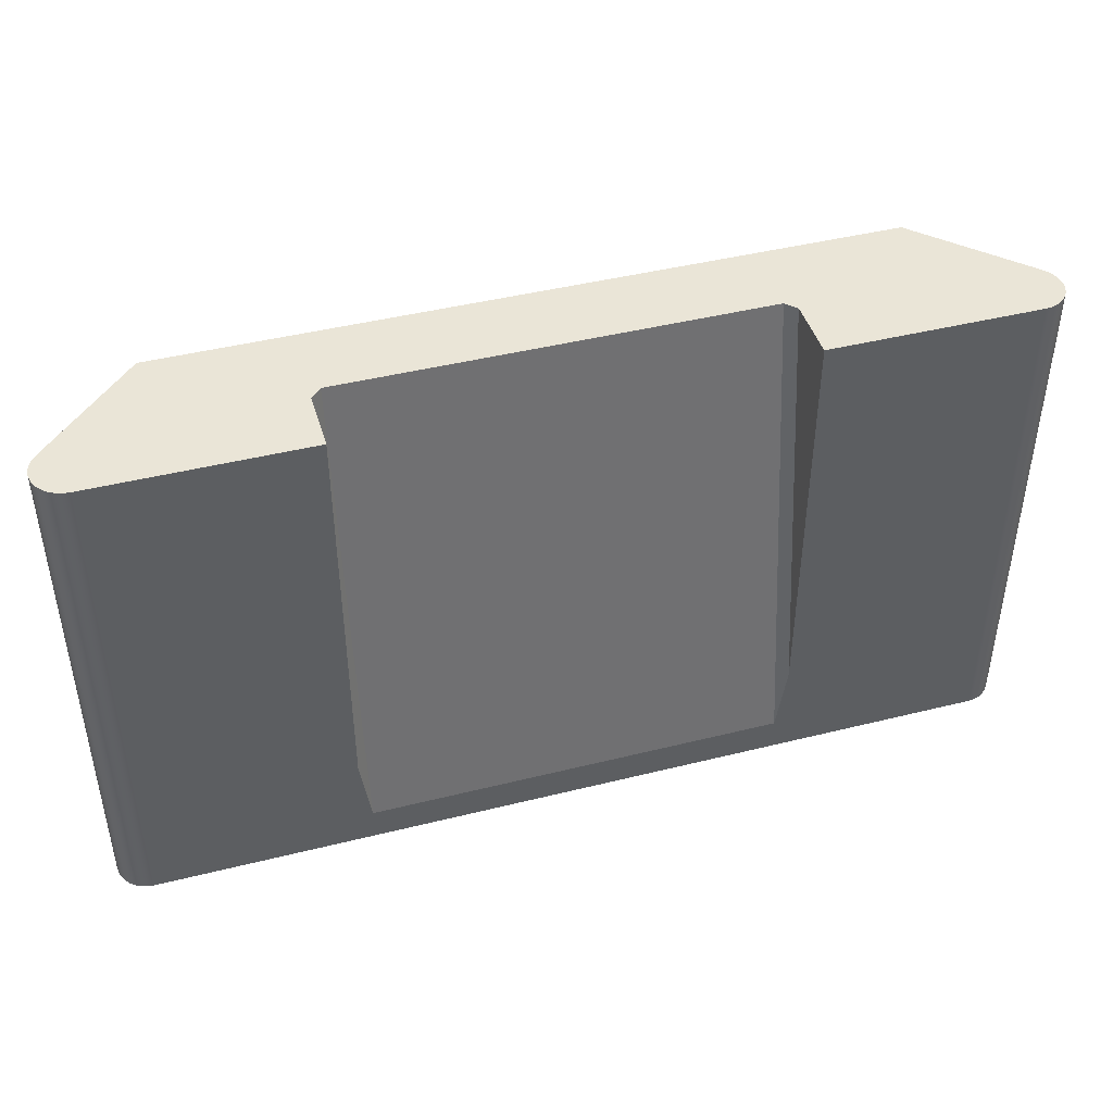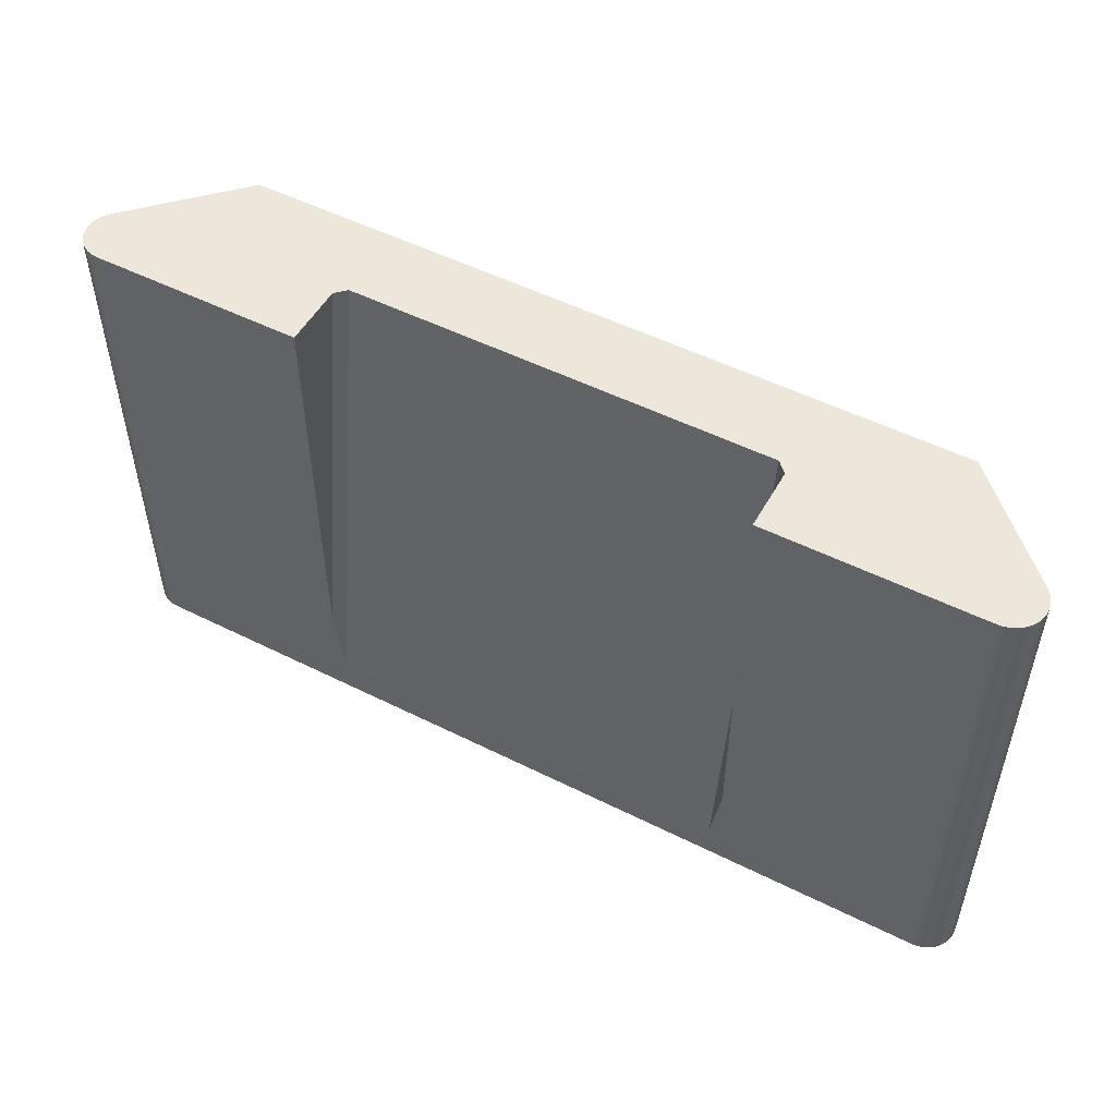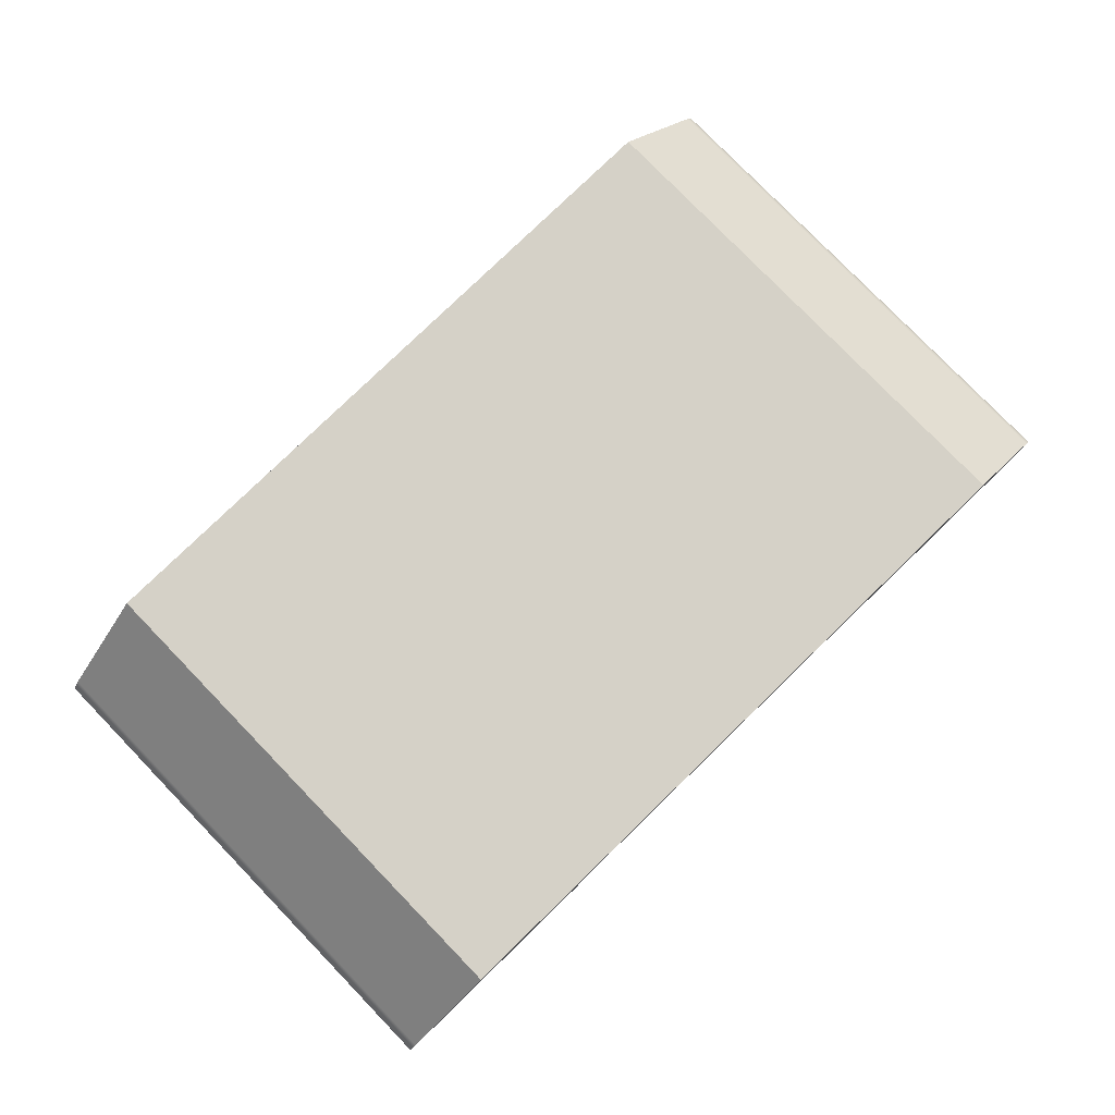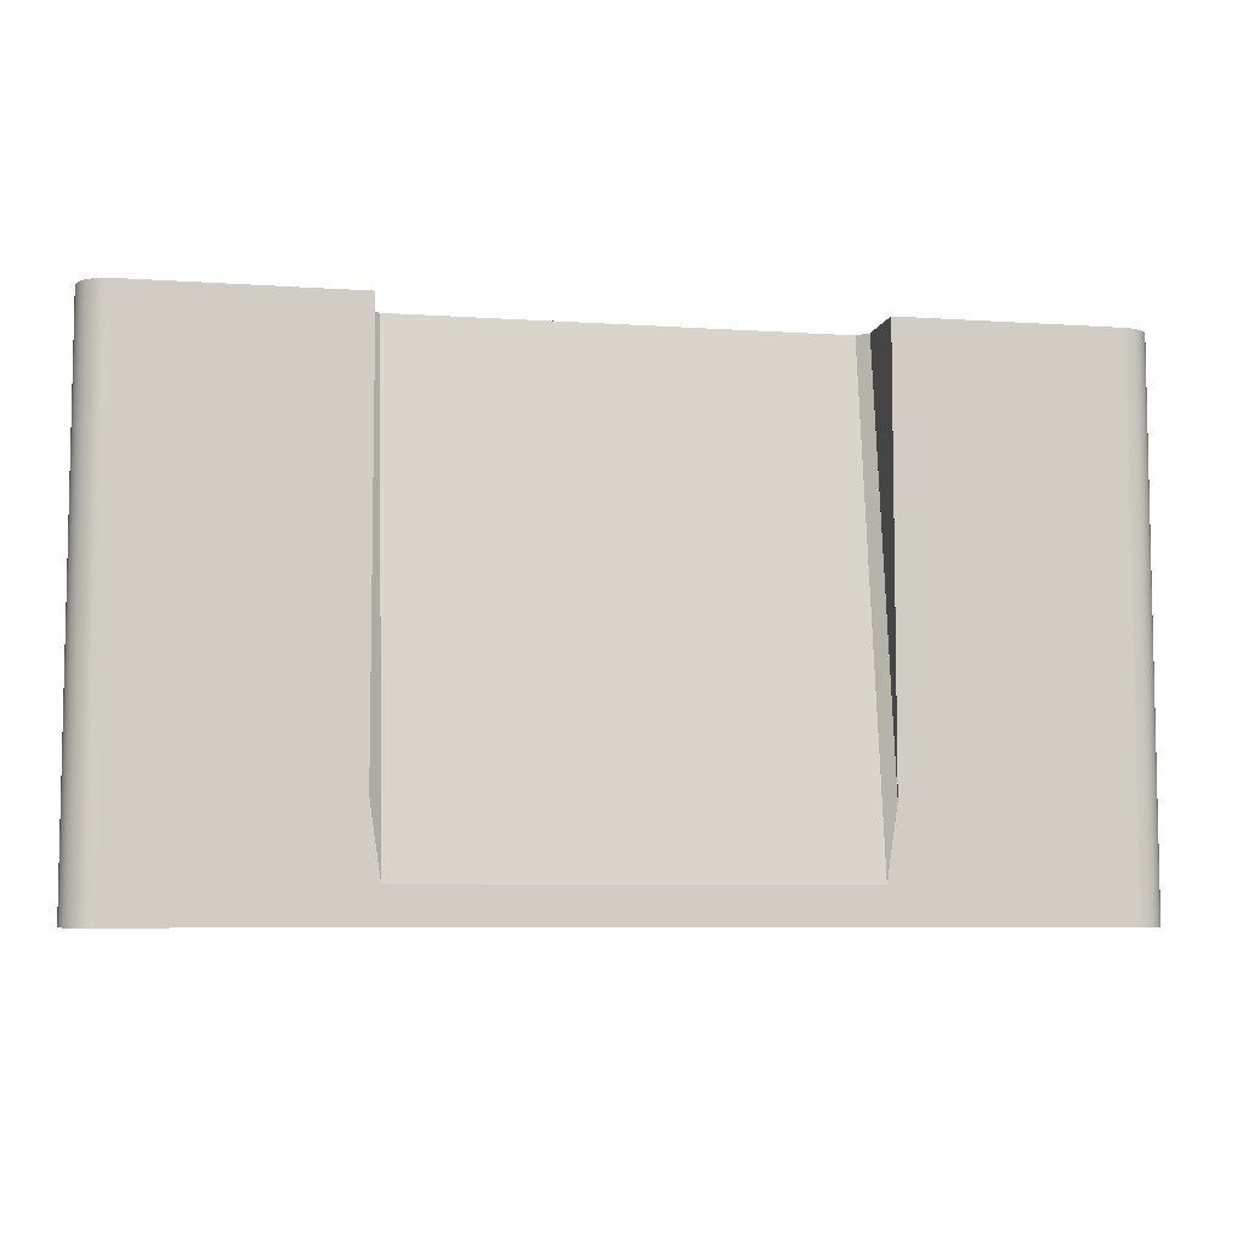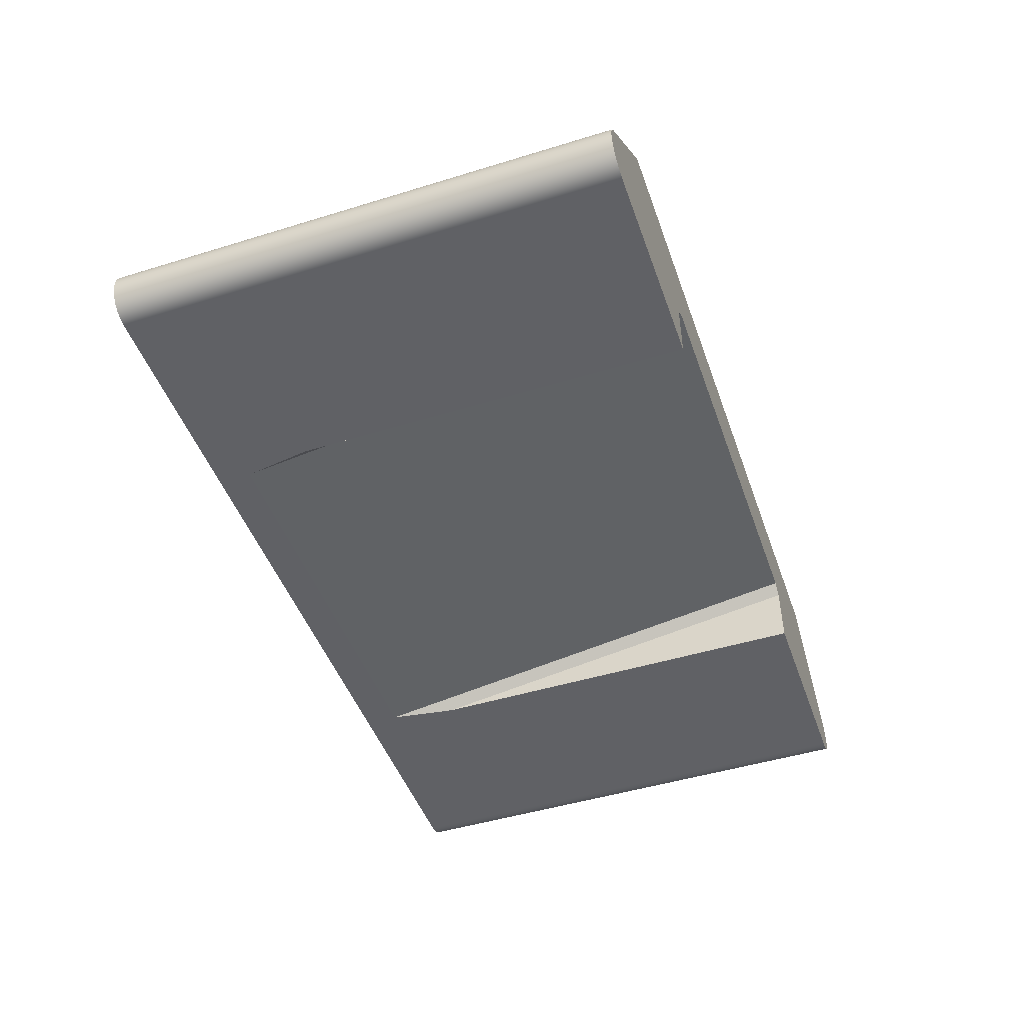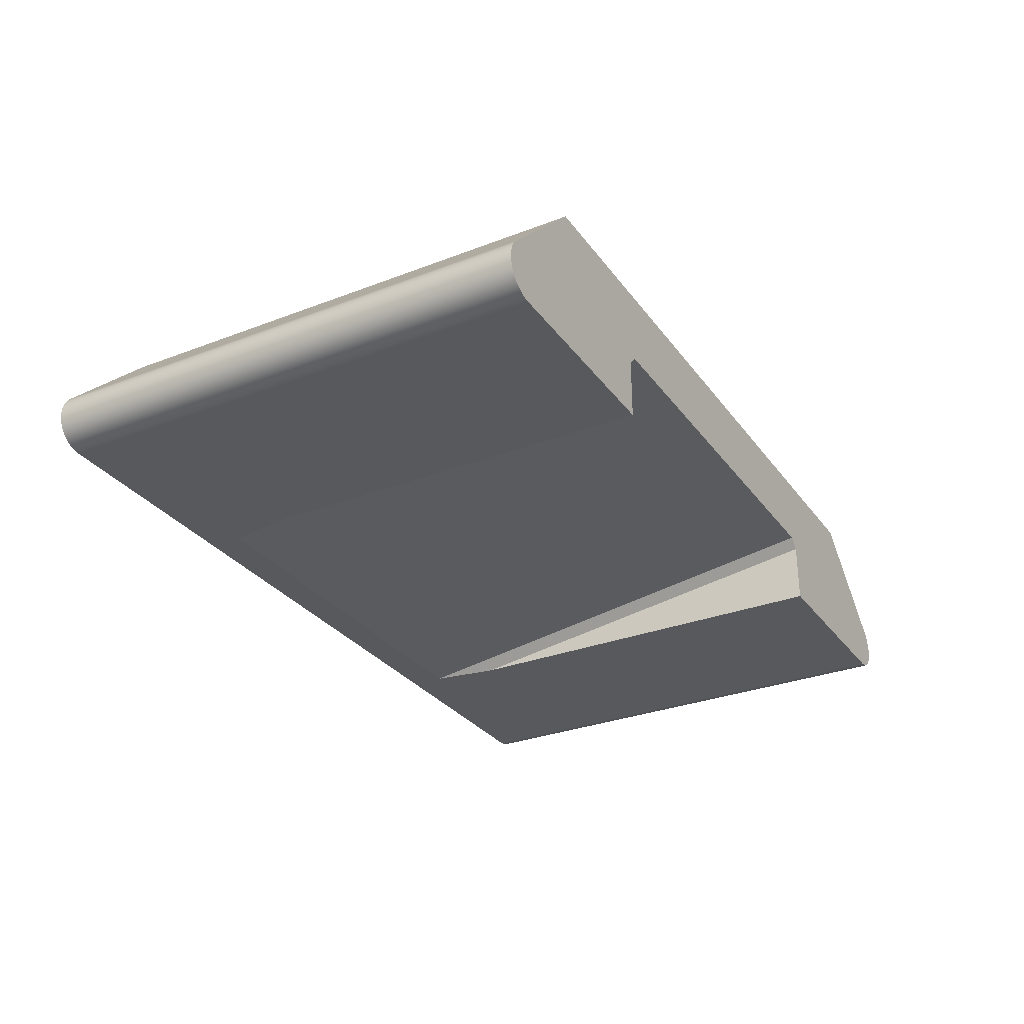
<metadata>
{"format":"obj","ext":"obj","renderer":"f3d","projection":"perspective","resolution":1024,"background":"white","views":[{"elev":44.1,"azim":163.7,"up":"+Y"},{"elev":51.6,"azim":-151.5,"up":"+Y"},{"elev":79.3,"azim":135.9,"up":"+Z"},{"elev":-6.9,"azim":168.9,"up":"+Y"},{"elev":-47.2,"azim":109.2,"up":"+Z"},{"elev":-30.0,"azim":119.4,"up":"+Z"}]}
</metadata>
<code>
g Wipe Clip
v 4.25 -57.49 -44.9
v 4.05 -58.83 -44.9
v 4.05 -49.5 -43.5
v 4.25 -49.5 -43.7
v 4.25 -49.5 -44.9
v -4.05 -58.83 -44.9
v -4.25 -57.49 -44.9
v -4.25 -49.5 -43.7
v -4.05 -49.5 -43.5
v -4.25 -49.5 -44.9
v -8.31 -49.5 -44.9
v -8.427 -49.5 -44.89
v -8.54 -49.5 -44.85
v -8.643 -49.5 -44.8
v -8.734 -49.5 -44.72
v -8.809 -49.5 -44.63
v -8.864 -49.5 -44.53
v -8.899 -49.5 -44.42
v -8.91 -49.5 -44.3
v -8.899 -49.5 -44.18
v -8.864 -49.5 -44.07
v -8.809 -49.5 -43.97
v -8.734 -49.5 -43.88
v -6.859 -49.5 -42
v 6.859 -49.5 -42
v 8.734 -49.5 -43.88
v 8.809 -49.5 -43.97
v 8.864 -49.5 -44.07
v 8.899 -49.5 -44.18
v 8.91 -49.5 -44.3
v 8.899 -49.5 -44.42
v 8.864 -49.5 -44.53
v 8.809 -49.5 -44.63
v 8.734 -49.5 -44.72
v 8.643 -49.5 -44.8
v 8.54 -49.5 -44.85
v 8.427 -49.5 -44.89
v 8.31 -49.5 -44.9
v -8.31 -59.5 -44.9
v -8.427 -59.5 -44.89
v -8.54 -59.5 -44.85
v -8.643 -59.5 -44.8
v -8.734 -59.5 -44.72
v -8.809 -59.5 -44.63
v -8.864 -59.5 -44.53
v -8.899 -59.5 -44.42
v -8.91 -59.5 -44.3
v -8.899 -59.5 -44.18
v -8.864 -59.5 -44.07
v -8.809 -59.5 -43.97
v -8.734 -59.5 -43.88
v -8.809 -52 -43.97
v -8.809 -54.5 -43.97
v -8.809 -57 -43.97
v -8.864 -52 -44.07
v -8.864 -54.5 -44.07
v -8.864 -57 -44.07
v -8.899 -52 -44.18
v -8.899 -54.5 -44.18
v -8.899 -57 -44.18
v -8.91 -52 -44.3
v -8.91 -54.5 -44.3
v -8.91 -57 -44.3
v -8.899 -52 -44.42
v -8.899 -54.5 -44.42
v -8.899 -57 -44.42
v -8.864 -52 -44.53
v -8.864 -54.5 -44.53
v -8.864 -57 -44.53
v -8.809 -52 -44.63
v -8.809 -54.5 -44.63
v -8.809 -57 -44.63
v -8.734 -52 -44.72
v -8.734 -54.5 -44.72
v -8.734 -57 -44.72
v -8.643 -52 -44.8
v -8.643 -54.5 -44.8
v -8.643 -57 -44.8
v -8.54 -52 -44.85
v -8.54 -54.5 -44.85
v -8.54 -57 -44.85
v -8.427 -52 -44.89
v -8.427 -54.5 -44.89
v -8.427 -57 -44.89
v 8.31 -59.5 -44.9
v 8.734 -59.5 -43.88
v 8.809 -59.5 -43.97
v 8.864 -59.5 -44.07
v 8.899 -59.5 -44.18
v 8.91 -59.5 -44.3
v 8.899 -59.5 -44.42
v 8.864 -59.5 -44.53
v 8.809 -59.5 -44.63
v 8.734 -59.5 -44.72
v 8.643 -59.5 -44.8
v 8.54 -59.5 -44.85
v 8.427 -59.5 -44.89
v 8.809 -57 -43.97
v 8.809 -54.5 -43.97
v 8.809 -52 -43.97
v 8.864 -57 -44.07
v 8.864 -54.5 -44.07
v 8.864 -52 -44.07
v 8.899 -57 -44.18
v 8.899 -54.5 -44.18
v 8.899 -52 -44.18
v 8.91 -57 -44.3
v 8.91 -54.5 -44.3
v 8.91 -52 -44.3
v 8.899 -57 -44.42
v 8.899 -54.5 -44.42
v 8.899 -52 -44.42
v 8.864 -57 -44.53
v 8.864 -54.5 -44.53
v 8.864 -52 -44.53
v 8.809 -57 -44.63
v 8.809 -54.5 -44.63
v 8.809 -52 -44.63
v 8.734 -57 -44.72
v 8.734 -54.5 -44.72
v 8.734 -52 -44.72
v 8.643 -57 -44.8
v 8.643 -54.5 -44.8
v 8.643 -52 -44.8
v 8.54 -57 -44.85
v 8.54 -54.5 -44.85
v 8.54 -52 -44.85
v 8.427 -57 -44.89
v 8.427 -54.5 -44.89
v 8.427 -52 -44.89
v 6.859 -59.5 -42
v -6.859 -59.5 -42
f 1 2 4
f 4 2 3
f 5 1 4
f 7 8 6
f 6 8 9
f 2 6 3
f 3 6 9
f 7 10 8
f 4 30 5
f 5 30 31
f 5 31 32
f 3 26 4
f 4 26 27
f 4 27 28
f 9 24 3
f 3 24 25
f 3 25 26
f 24 9 23
f 23 9 8
f 23 8 22
f 22 8 21
f 21 8 20
f 20 8 19
f 19 8 10
f 19 10 18
f 18 10 17
f 17 10 16
f 16 10 15
f 15 10 14
f 14 10 11
f 14 11 13
f 13 11 12
f 28 29 4
f 4 29 30
f 32 33 5
f 5 33 34
f 5 34 35
f 5 35 38
f 38 35 36
f 38 36 37
f 22 52 23
f 23 52 53
f 23 53 51
f 51 53 54
f 51 54 50
f 50 54 49
f 49 54 57
f 49 57 48
f 48 57 60
f 48 60 47
f 47 60 63
f 47 63 46
f 46 63 66
f 46 66 45
f 45 66 69
f 45 69 44
f 44 69 72
f 44 72 43
f 43 72 75
f 43 75 42
f 42 75 78
f 42 78 41
f 41 78 81
f 41 81 40
f 40 81 84
f 40 84 39
f 39 84 83
f 39 83 11
f 11 83 82
f 11 82 12
f 12 82 13
f 13 82 79
f 13 79 14
f 14 79 76
f 14 76 15
f 15 76 73
f 15 73 16
f 16 73 70
f 16 70 17
f 17 70 67
f 17 67 18
f 18 67 64
f 18 64 19
f 19 64 61
f 19 61 20
f 20 61 58
f 20 58 21
f 21 58 55
f 21 55 22
f 22 55 52
f 57 54 53
f 53 52 56
f 56 52 55
f 56 55 59
f 59 55 58
f 59 58 62
f 62 58 61
f 62 61 65
f 65 61 64
f 65 64 68
f 68 64 67
f 68 67 71
f 71 67 70
f 71 70 74
f 74 70 73
f 74 73 77
f 77 73 76
f 77 76 80
f 80 76 79
f 80 79 83
f 83 79 82
f 60 57 56
f 56 57 53
f 60 56 59
f 63 60 59
f 63 59 62
f 66 63 62
f 66 62 65
f 69 66 65
f 69 65 68
f 72 69 68
f 72 68 71
f 75 72 71
f 75 71 74
f 78 75 74
f 78 74 77
f 81 78 77
f 81 77 80
f 84 81 80
f 84 80 83
f 5 38 1
f 1 38 85
f 1 85 2
f 2 85 39
f 2 39 6
f 6 39 7
f 7 39 11
f 7 11 10
f 87 98 86
f 86 98 99
f 86 99 26
f 26 99 100
f 26 100 27
f 27 100 28
f 28 100 103
f 28 103 29
f 29 103 106
f 29 106 30
f 30 106 109
f 30 109 31
f 31 109 112
f 31 112 32
f 32 112 115
f 32 115 33
f 33 115 118
f 33 118 34
f 34 118 121
f 34 121 35
f 35 121 124
f 35 124 36
f 36 124 127
f 36 127 37
f 37 127 130
f 37 130 38
f 38 130 129
f 38 129 85
f 85 129 128
f 85 128 97
f 97 128 96
f 96 128 125
f 96 125 95
f 95 125 122
f 95 122 94
f 94 122 119
f 94 119 93
f 93 119 116
f 93 116 92
f 92 116 113
f 92 113 91
f 91 113 110
f 91 110 90
f 90 110 107
f 90 107 89
f 89 107 104
f 89 104 88
f 88 104 101
f 88 101 87
f 87 101 98
f 103 100 99
f 99 98 102
f 102 98 101
f 102 101 105
f 105 101 104
f 105 104 108
f 108 104 107
f 108 107 111
f 111 107 110
f 111 110 114
f 114 110 113
f 114 113 117
f 117 113 116
f 117 116 120
f 120 116 119
f 120 119 123
f 123 119 122
f 123 122 126
f 126 122 125
f 126 125 129
f 129 125 128
f 106 103 102
f 102 103 99
f 106 102 105
f 109 106 105
f 109 105 108
f 112 109 108
f 112 108 111
f 115 112 111
f 115 111 114
f 118 115 114
f 118 114 117
f 121 118 117
f 121 117 120
f 124 121 120
f 124 120 123
f 127 124 123
f 127 123 126
f 130 127 126
f 130 126 129
f 26 25 86
f 86 25 131
f 51 132 23
f 23 132 24
f 50 87 51
f 51 87 86
f 51 86 132
f 132 86 131
f 87 50 88
f 88 50 49
f 88 49 89
f 89 49 48
f 89 48 90
f 90 48 47
f 90 47 91
f 91 47 46
f 91 46 85
f 85 46 39
f 39 46 45
f 39 45 44
f 44 43 39
f 39 43 42
f 39 42 41
f 41 40 39
f 97 96 85
f 85 96 95
f 85 95 94
f 94 93 85
f 85 93 92
f 85 92 91
f 25 24 131
f 131 24 132

</code>
